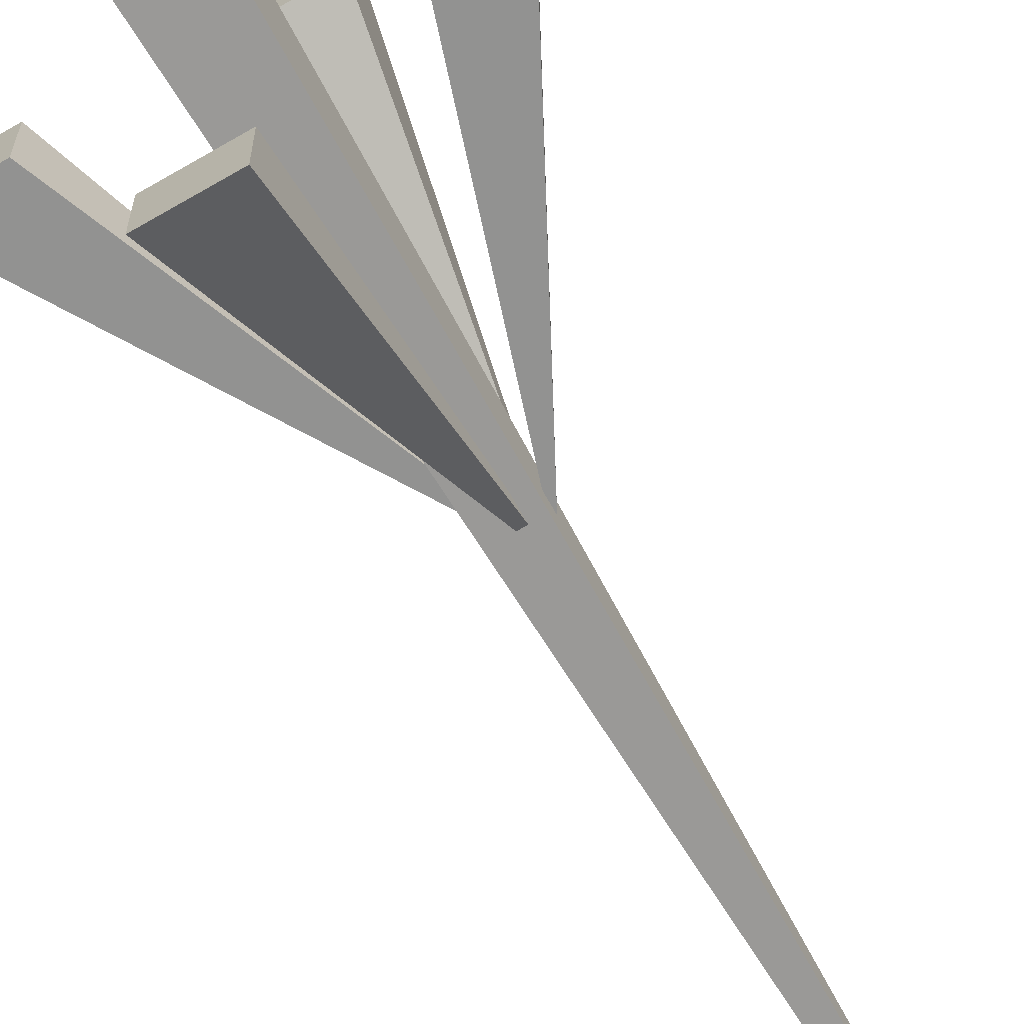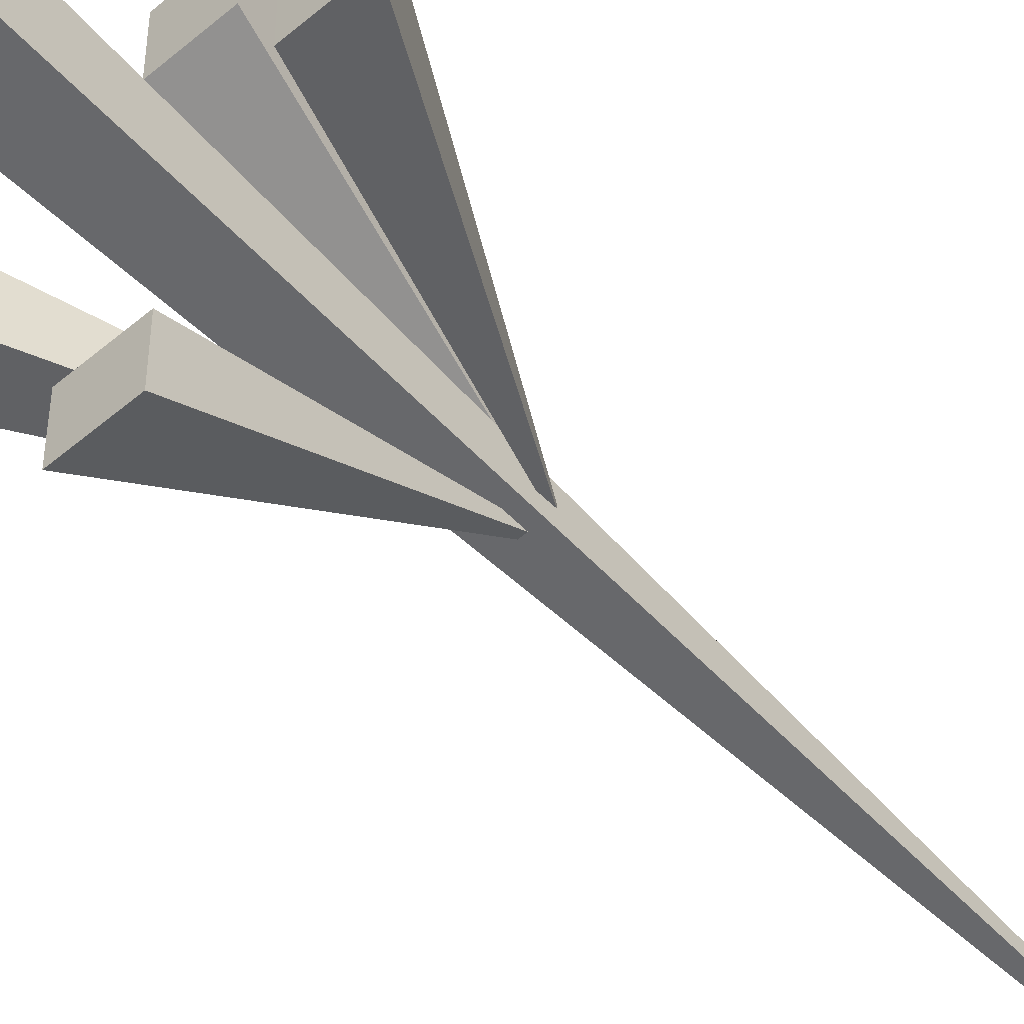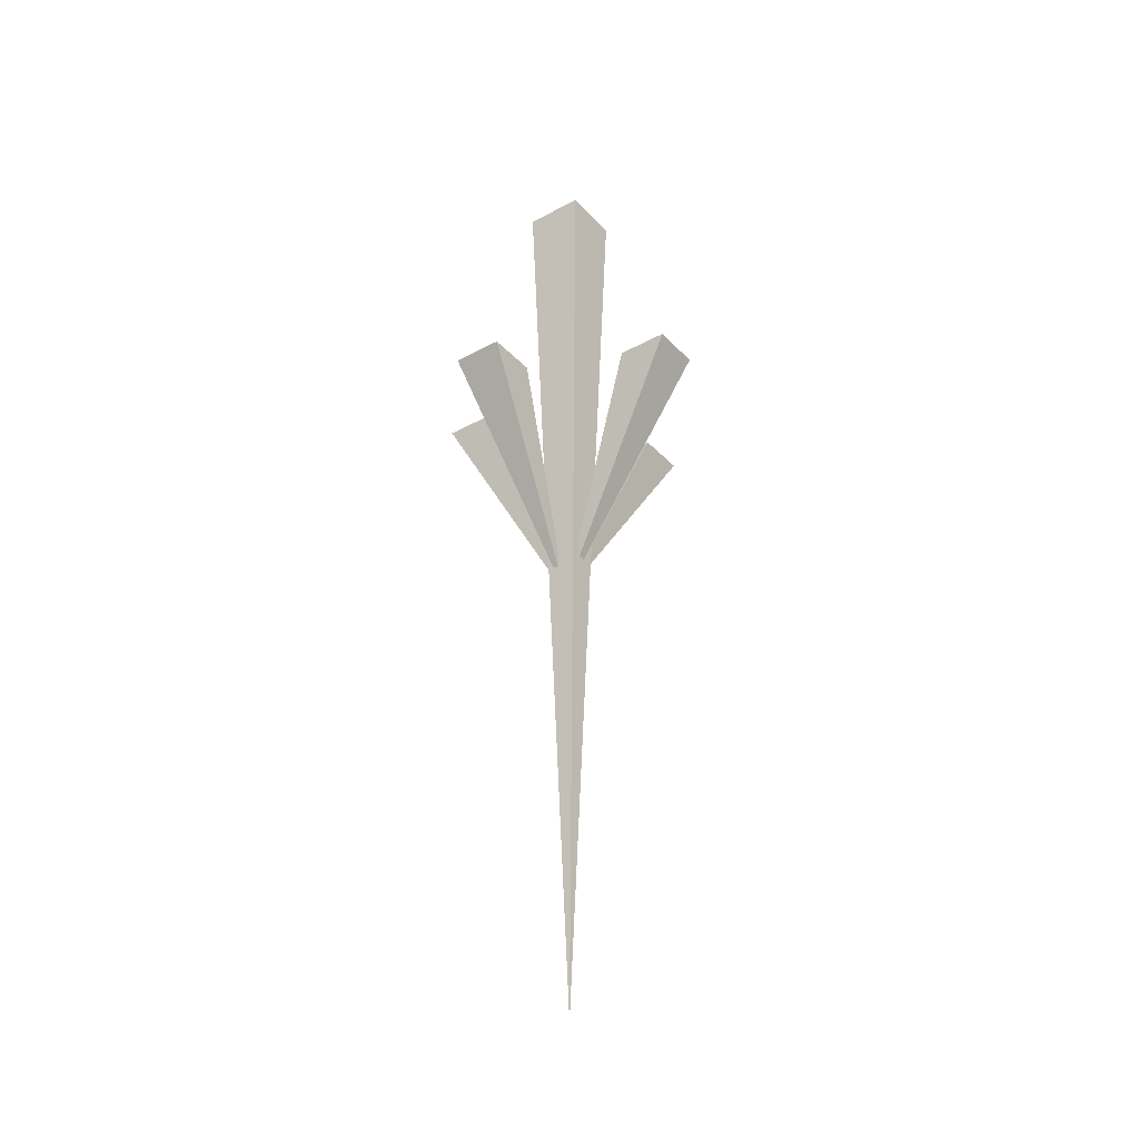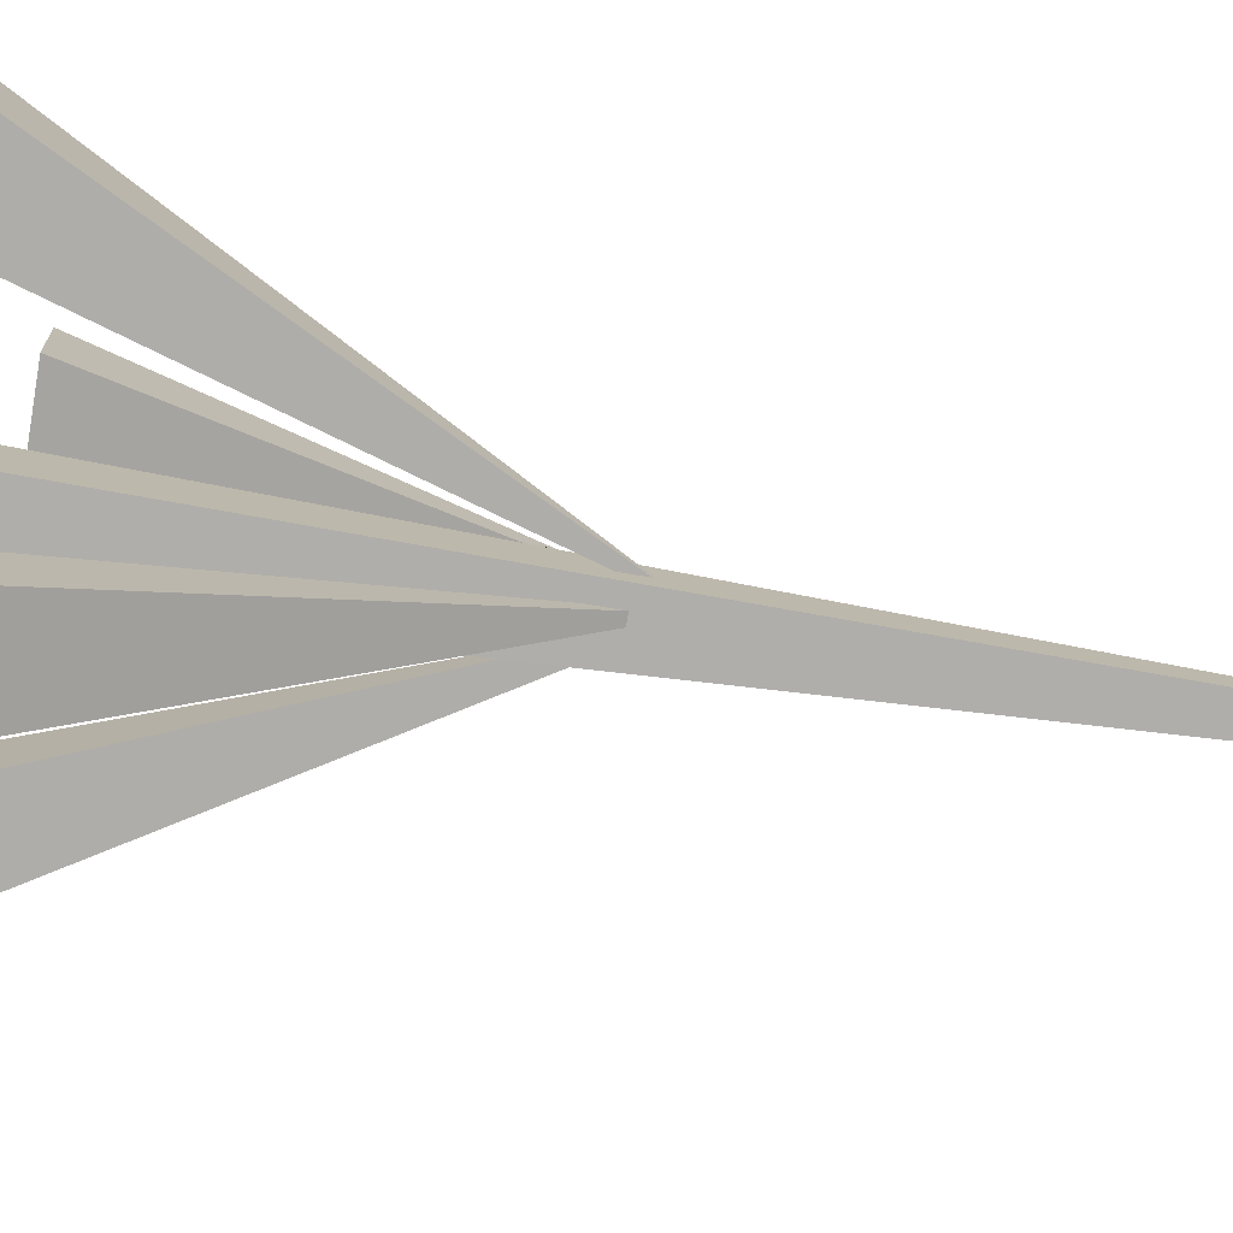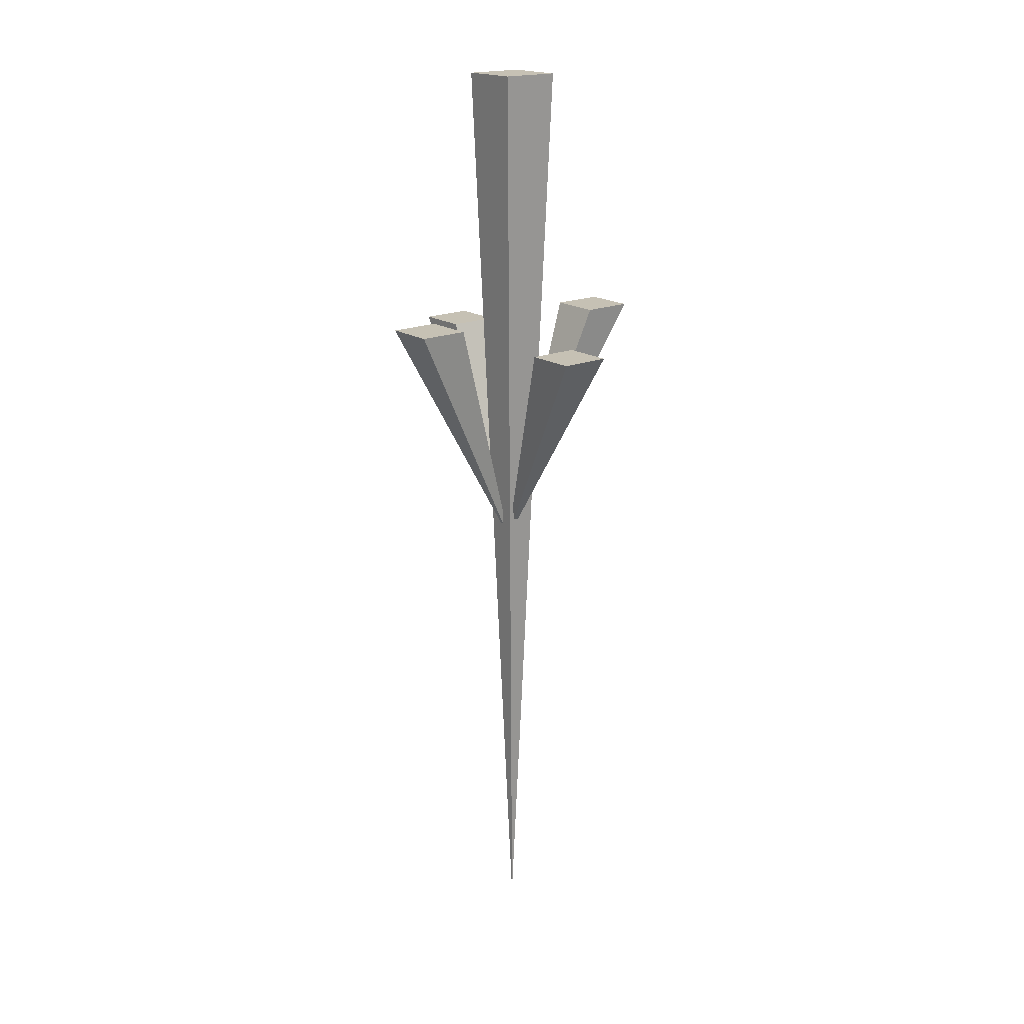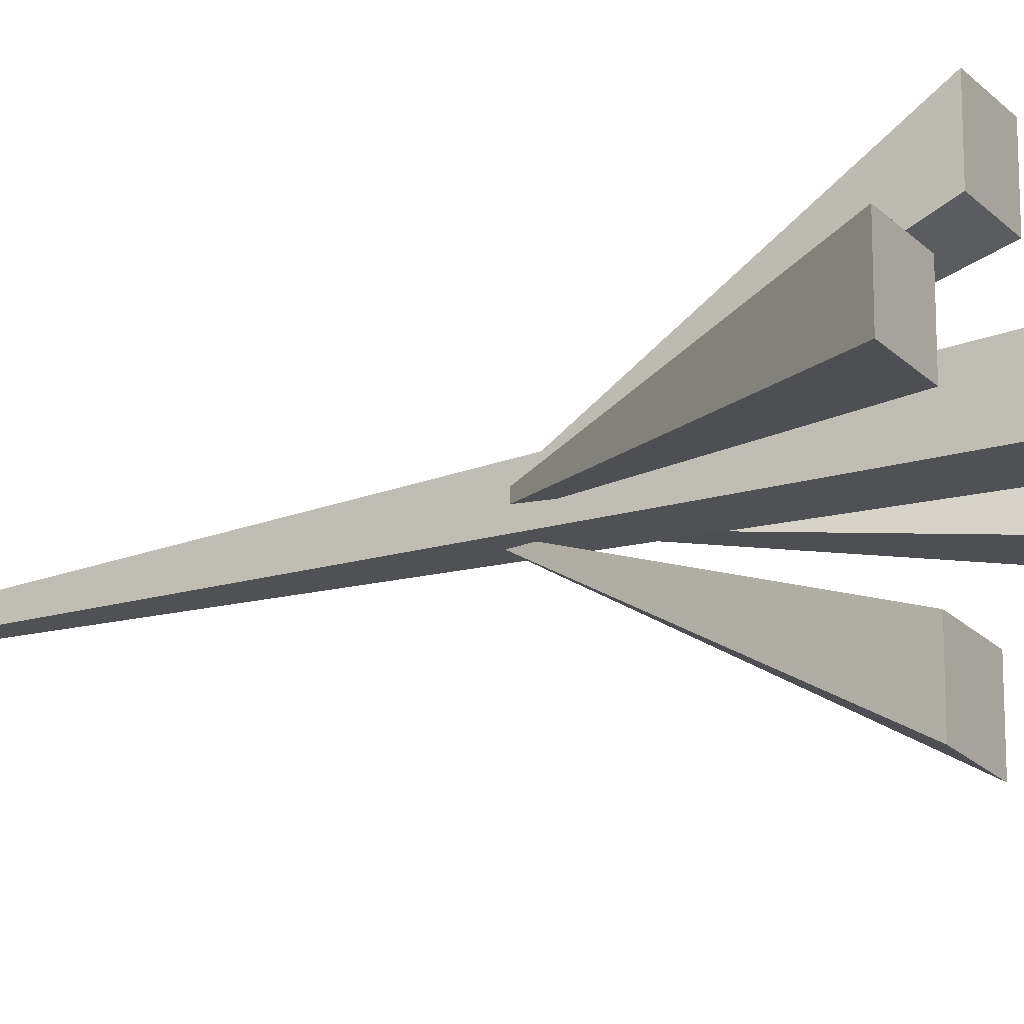
<metadata>
{"format":"obj","ext":"obj","renderer":"f3d","projection":"perspective","resolution":1024,"background":"white","views":[{"elev":-70.5,"azim":-149.9,"up":"+Z"},{"elev":-53.6,"azim":-137.7,"up":"+Z"},{"elev":-34.9,"azim":36.1,"up":"+Y"},{"elev":-77.8,"azim":-98.7,"up":"+Z"},{"elev":18.5,"azim":-39.0,"up":"+Y"},{"elev":-20.6,"azim":119.7,"up":"+Z"}]}
</metadata>
<code>
o Cube.003_Cube.004
v 0.7498 18.41 -0.7498
v -0.7498 18.41 -0.7498
v -0.7498 18.41 0.7498
v 0.7498 18.41 0.7498
v 0 -5.49 -0
v 1.026 11.46 -3.459
v -0.2424 11.46 -3.459
v -0.2424 11.46 -2.19
v 1.026 11.46 -2.19
v -0.1258 5.772 1e-06
v -1.026 11.46 3.459
v 0.2424 11.46 3.459
v 0.2424 11.46 2.19
v -1.026 11.46 2.19
v 3.459 12.02 0.6964
v 3.459 12.02 -0.5721
v 2.19 12.02 -0.5721
v 2.19 12.02 0.6964
v -3.459 12.02 -0.5645
v -3.459 12.02 0.704
v -2.19 12.02 0.704
v -2.19 12.02 -0.5645
v -0.3749 6.461 0.3749
f 1 2 3 4
f 5 23 3 2
f 5 1 4
f 5 2 1
f 6 7 8 9
f 10 9 8
f 10 8 7
f 10 6 9
f 10 7 6
f 11 12 13 14
f 10 14 13
f 10 13 12
f 10 11 14
f 10 12 11
f 15 16 17 18
f 16 10 17
f 18 10 15
f 15 10 16
f 19 20 21 22
f 10 22 21
f 10 21 20
f 10 19 22
f 10 20 19
f 17 10 18
f 5 4 3 23

</code>
